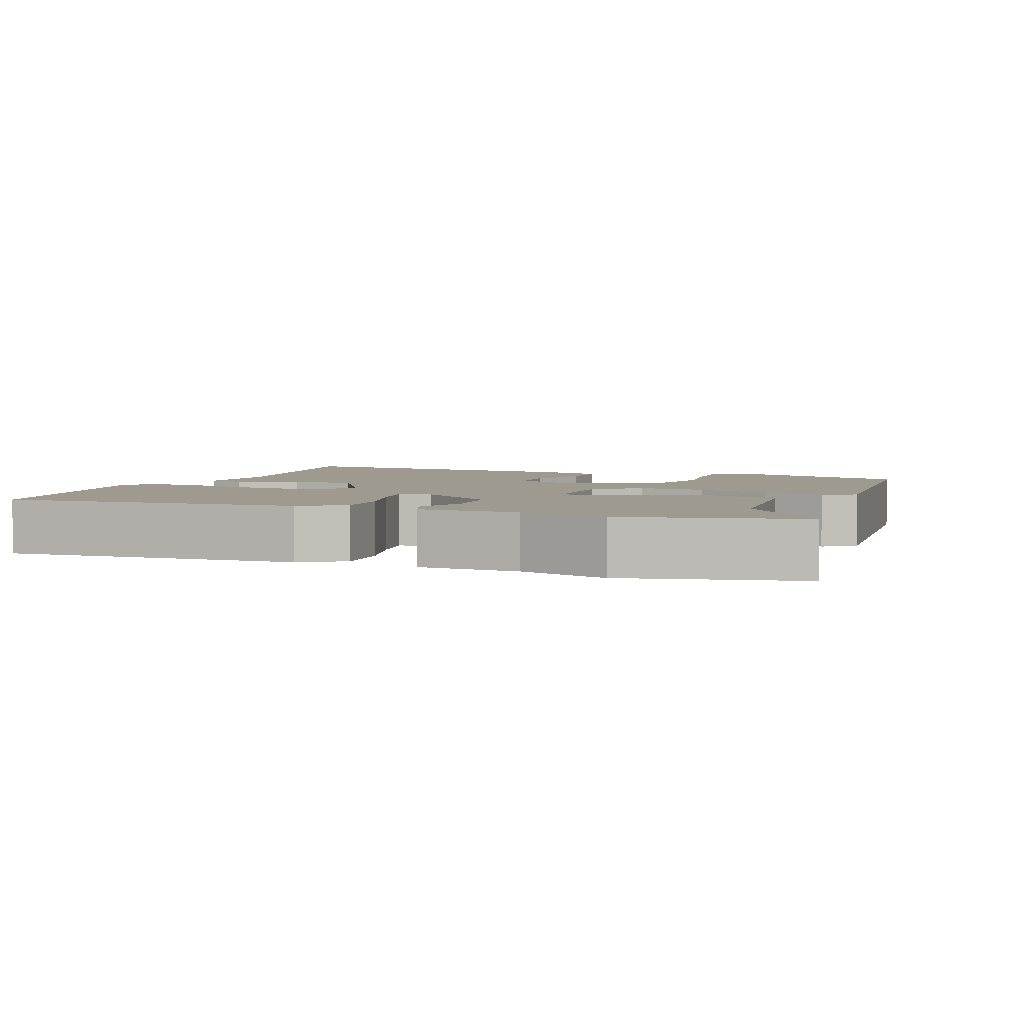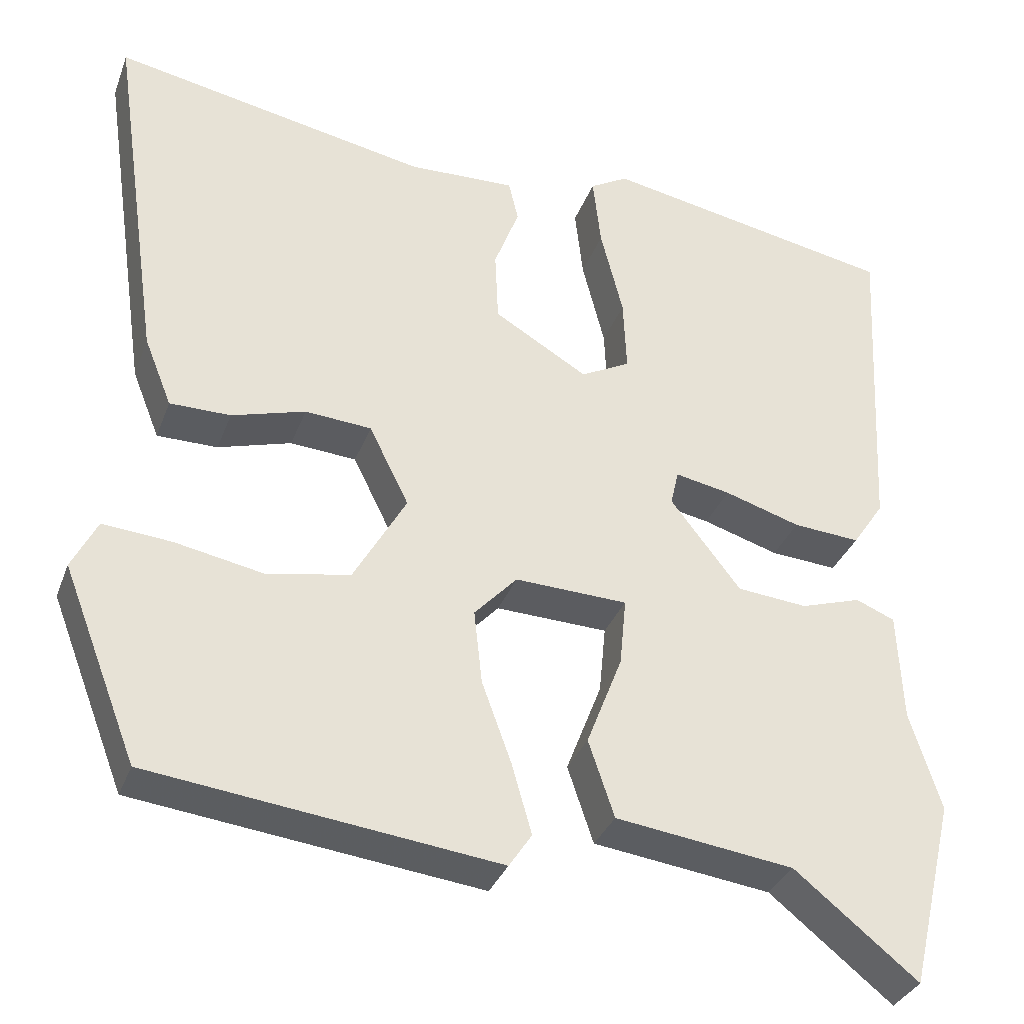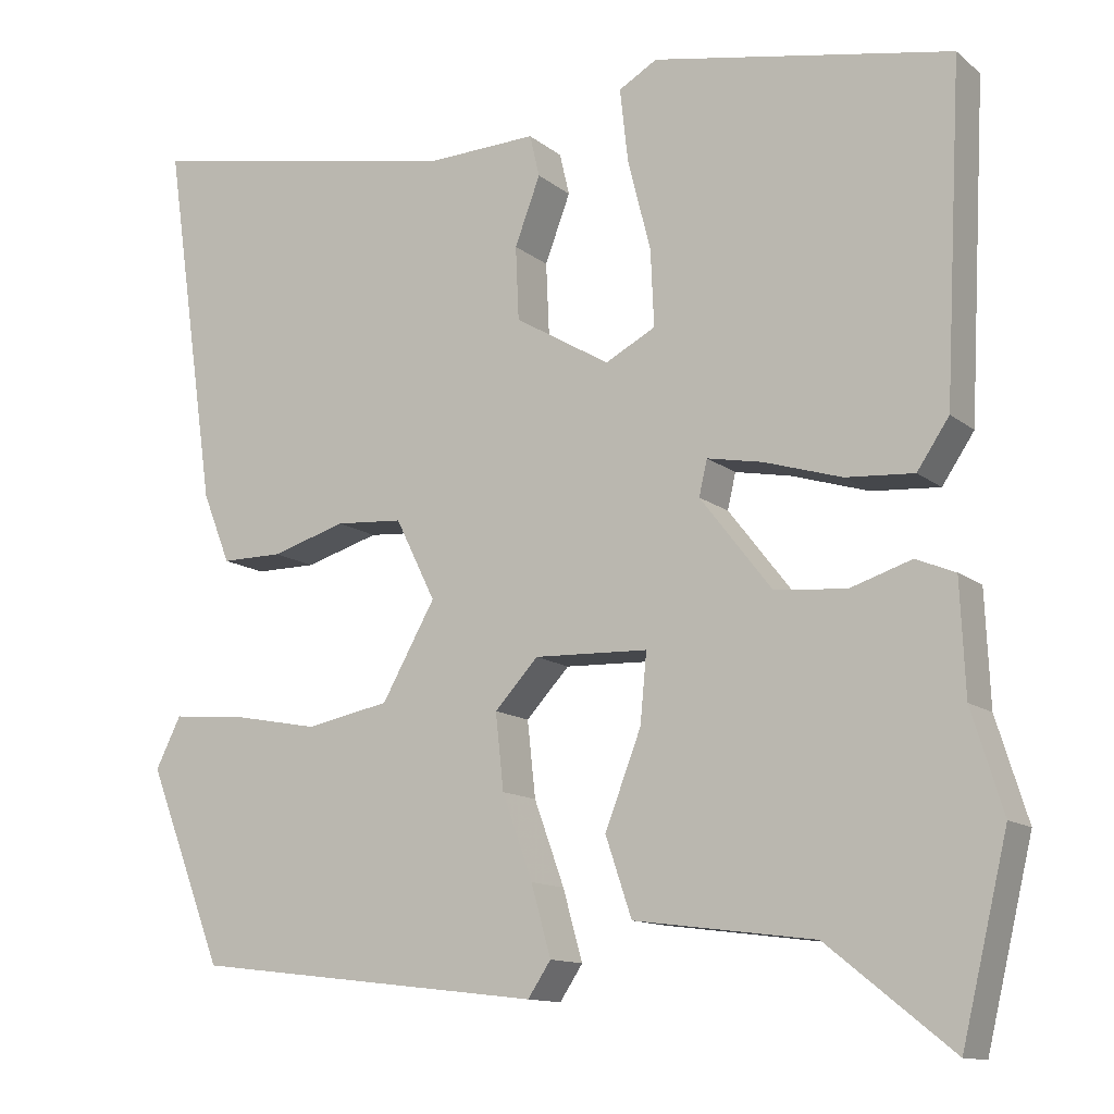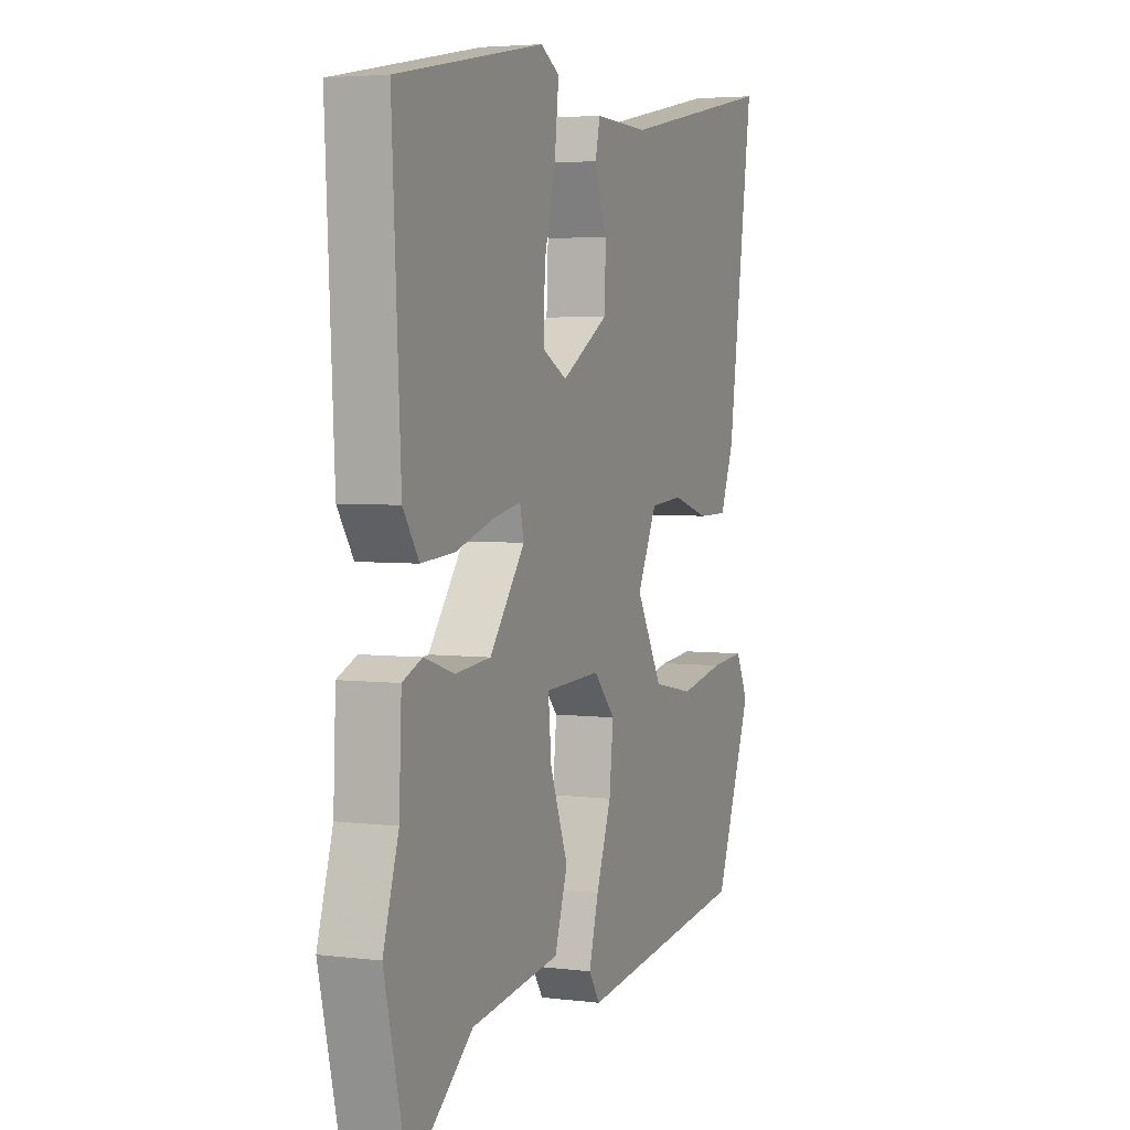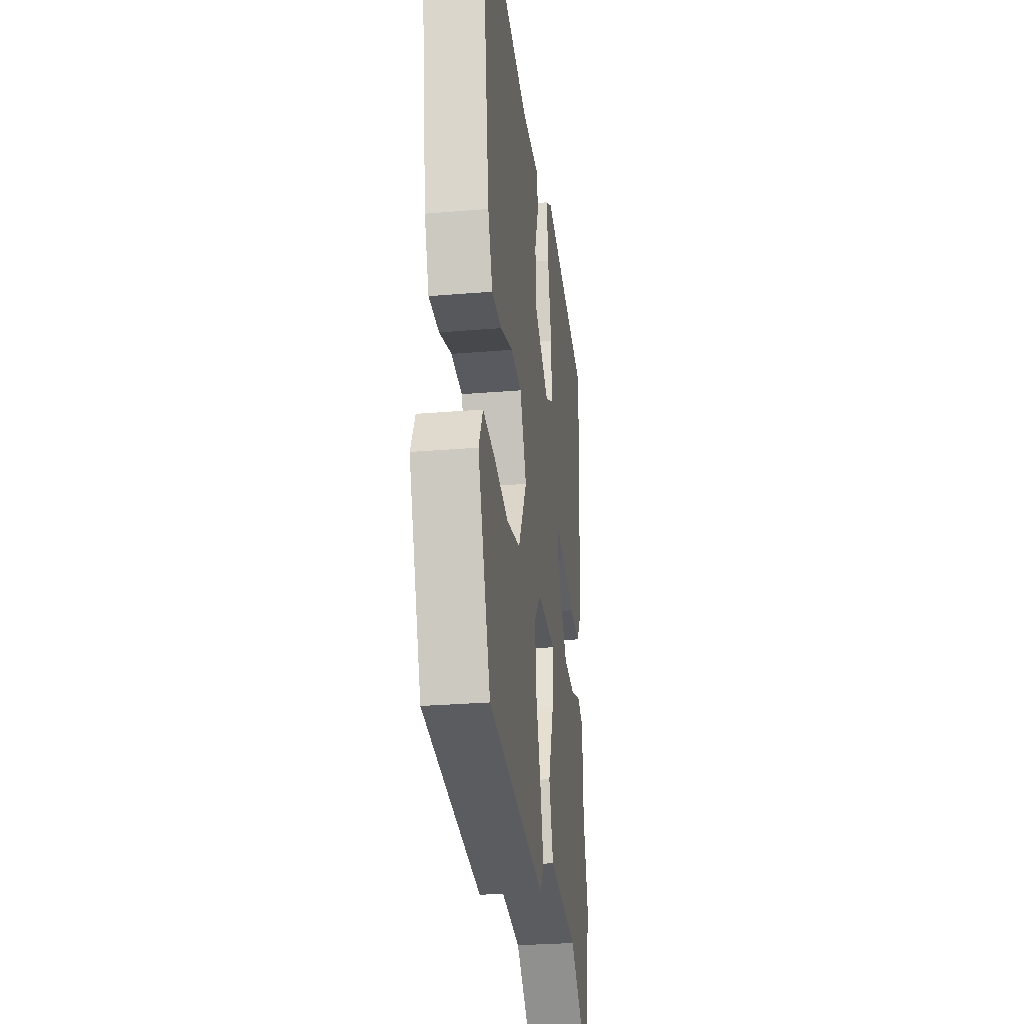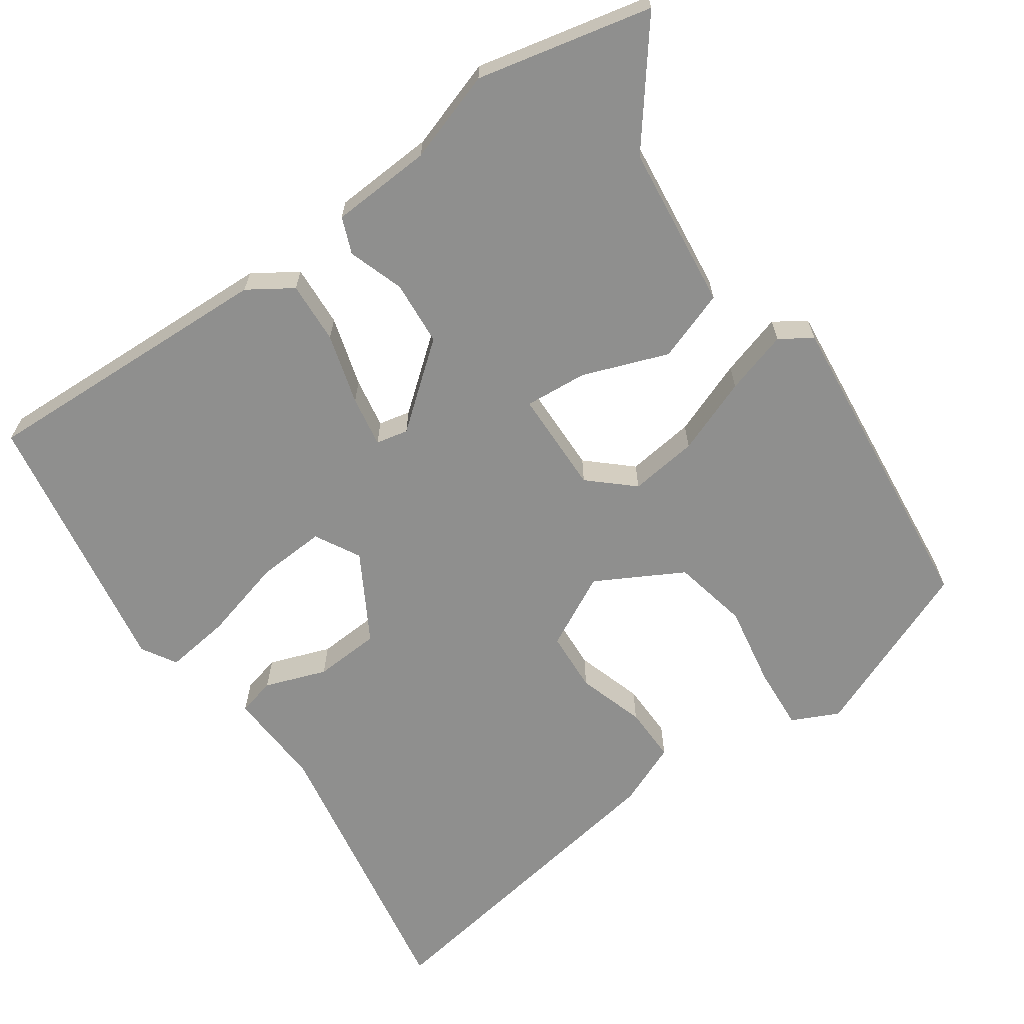
<metadata>
{"format":"obj","ext":"obj","renderer":"f3d","projection":"perspective","resolution":1024,"background":"white","views":[{"elev":3.7,"azim":112.1,"up":"+Y"},{"elev":-33.7,"azim":-18.9,"up":"+Z"},{"elev":-12.5,"azim":30.1,"up":"+Z"},{"elev":4.1,"azim":112.2,"up":"+Z"},{"elev":-27.7,"azim":-82.7,"up":"+Z"},{"elev":-65.2,"azim":125.8,"up":"+Y"}]}
</metadata>
<code>
v -0.455 0.07 -0.483
v -0.548 0.07 -0.245
v -0.517 0.07 -0.183
v -0.432 0.07 -0.19
v -0.322 0.07 -0.211
v -0.22 0.07 -0.191
v -0.155 0.07 -0.076
v -0.204 0.07 0.023
v -0.286 0.07 0.029
v -0.377 0.07 0.002
v -0.452 0.07 0.002
v -0.486 0.07 0.087
v -0.551 0.07 0.534
v -0.159 0.07 0.459
v -0.026 0.07 0.464
v -0.014 0.07 0.413
v -0.045 0.07 0.331
v -0.041 0.07 0.242
v 0.075 0.07 0.173
v 0.136 0.07 0.205
v 0.132 0.07 0.297
v 0.104 0.07 0.408
v 0.094 0.07 0.497
v 0.141 0.07 0.524
v 0.505 0.07 0.456
v 0.484 0.07 0.055
v 0.445 0.07 -0.003
v 0.362 0.07 0.003
v 0.268 0.07 0.032
v 0.2 0.07 0.045
v 0.19 0.07 0.002
v 0.277 0.07 -0.11
v 0.364 0.07 -0.118
v 0.439 0.07 -0.094
v 0.487 0.07 -0.114
v 0.493 0.07 -0.25
v 0.531 0.07 -0.372
v 0.475 0.07 -0.605
v 0.323 0.07 -0.483
v 0.103 0.07 -0.454
v 0.071 0.07 -0.359
v 0.115 0.07 -0.245
v 0.123 0.07 -0.161
v -0.016 0.07 -0.156
v -0.069 0.07 -0.213
v -0.059 0.07 -0.305
v -0.022 0.07 -0.407
v 0.002 0.07 -0.492
v -0.026 0.07 -0.534
v -0.455 0 -0.483
v -0.548 0 -0.245
v -0.517 0 -0.183
v -0.432 0 -0.19
v -0.322 0 -0.211
v -0.22 0 -0.191
v -0.155 0 -0.076
v -0.204 0 0.023
v -0.286 0 0.029
v -0.377 0 0.002
v -0.452 0 0.002
v -0.486 0 0.087
v -0.551 0 0.534
v -0.159 0 0.459
v -0.026 0 0.464
v -0.014 0 0.413
v -0.045 0 0.331
v -0.041 0 0.242
v 0.075 0 0.173
v 0.136 0 0.205
v 0.132 0 0.297
v 0.104 0 0.408
v 0.094 0 0.497
v 0.141 0 0.524
v 0.505 0 0.456
v 0.484 0 0.055
v 0.445 0 -0.003
v 0.362 0 0.003
v 0.268 0 0.032
v 0.2 0 0.045
v 0.19 0 0.002
v 0.277 0 -0.11
v 0.364 0 -0.118
v 0.439 0 -0.094
v 0.487 0 -0.114
v 0.493 0 -0.25
v 0.531 0 -0.372
v 0.475 0 -0.605
v 0.323 0 -0.483
v 0.103 0 -0.454
v 0.071 0 -0.359
v 0.115 0 -0.245
v 0.123 0 -0.161
v -0.016 0 -0.156
v -0.069 0 -0.213
v -0.059 0 -0.305
v -0.022 0 -0.407
v 0.002 0 -0.492
v -0.026 0 -0.534
f 46 47 48 49
f 46 49 1 2
f 45 46 2
f 39 40 41 42
f 39 42 43
f 36 37 38 39
f 36 39 43
f 33 34 35 36
f 32 33 36 43
f 31 32 43 44
f 26 27 28 29
f 26 29 30
f 25 26 30
f 24 25 30
f 21 22 23 24
f 20 21 24 30
f 19 20 30 31
f 14 15 16 17
f 14 17 18
f 13 14 18
f 9 10 11 12
f 8 9 12 13
f 2 3 4 5
f 45 2 5
f 44 45 5 6
f 8 13 18 19
f 7 8 19 31
f 6 7 31 44
f 98 97 96 95
f 51 50 98 95
f 51 95 94
f 91 90 89 88
f 92 91 88
f 88 87 86 85
f 92 88 85
f 85 84 83 82
f 92 85 82 81
f 93 92 81 80
f 78 77 76 75
f 79 78 75
f 79 75 74
f 79 74 73
f 73 72 71 70
f 79 73 70 69
f 80 79 69 68
f 66 65 64 63
f 67 66 63
f 67 63 62
f 61 60 59 58
f 62 61 58 57
f 54 53 52 51
f 54 51 94
f 55 54 94 93
f 68 67 62 57
f 80 68 57 56
f 93 80 56 55
f 1 50 51 2
f 2 51 52 3
f 3 52 53 4
f 4 53 54 5
f 5 54 55 6
f 6 55 56 7
f 7 56 57 8
f 8 57 58 9
f 9 58 59 10
f 10 59 60 11
f 11 60 61 12
f 12 61 62 13
f 13 62 63 14
f 14 63 64 15
f 15 64 65 16
f 16 65 66 17
f 17 66 67 18
f 18 67 68 19
f 19 68 69 20
f 20 69 70 21
f 21 70 71 22
f 22 71 72 23
f 23 72 73 24
f 24 73 74 25
f 25 74 75 26
f 26 75 76 27
f 27 76 77 28
f 28 77 78 29
f 29 78 79 30
f 30 79 80 31
f 31 80 81 32
f 32 81 82 33
f 33 82 83 34
f 34 83 84 35
f 35 84 85 36
f 36 85 86 37
f 37 86 87 38
f 38 87 88 39
f 39 88 89 40
f 40 89 90 41
f 41 90 91 42
f 42 91 92 43
f 43 92 93 44
f 44 93 94 45
f 45 94 95 46
f 46 95 96 47
f 47 96 97 48
f 48 97 98 49
f 49 98 50 1

</code>
